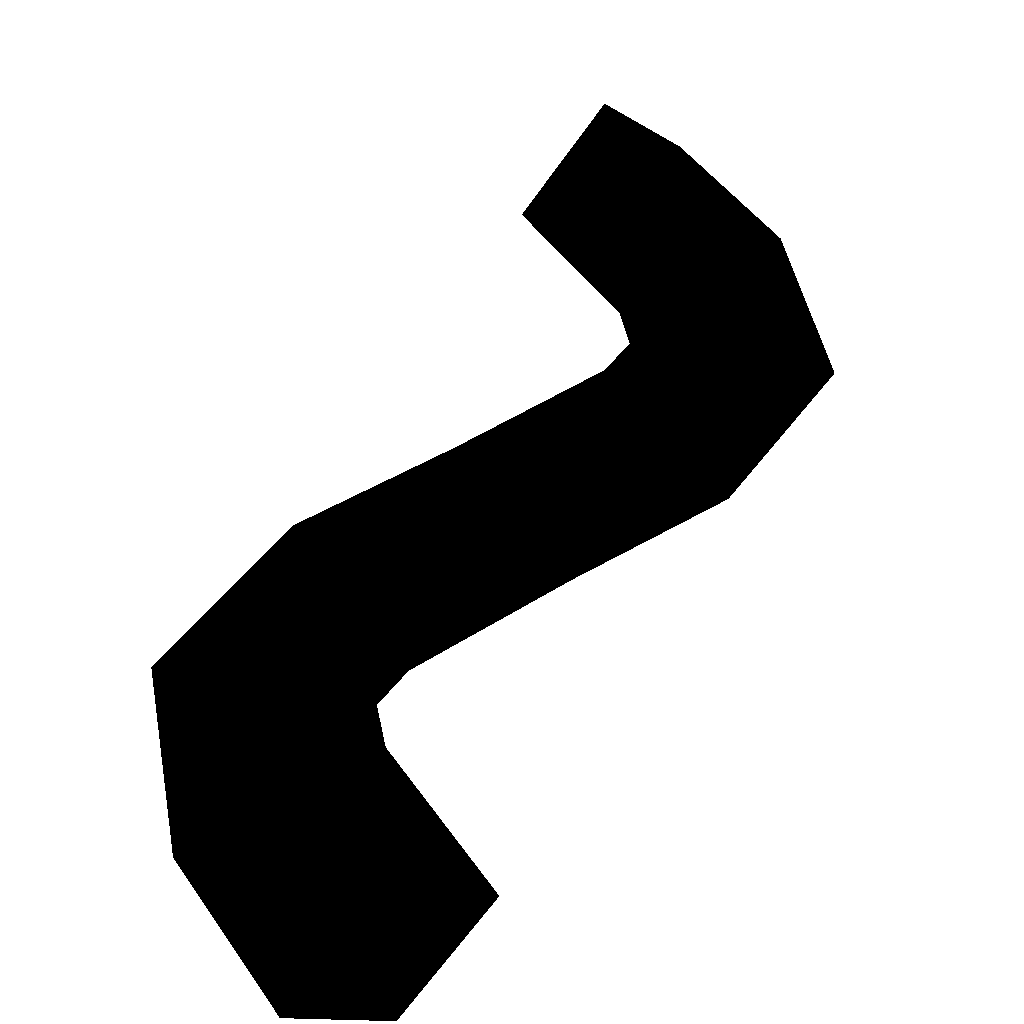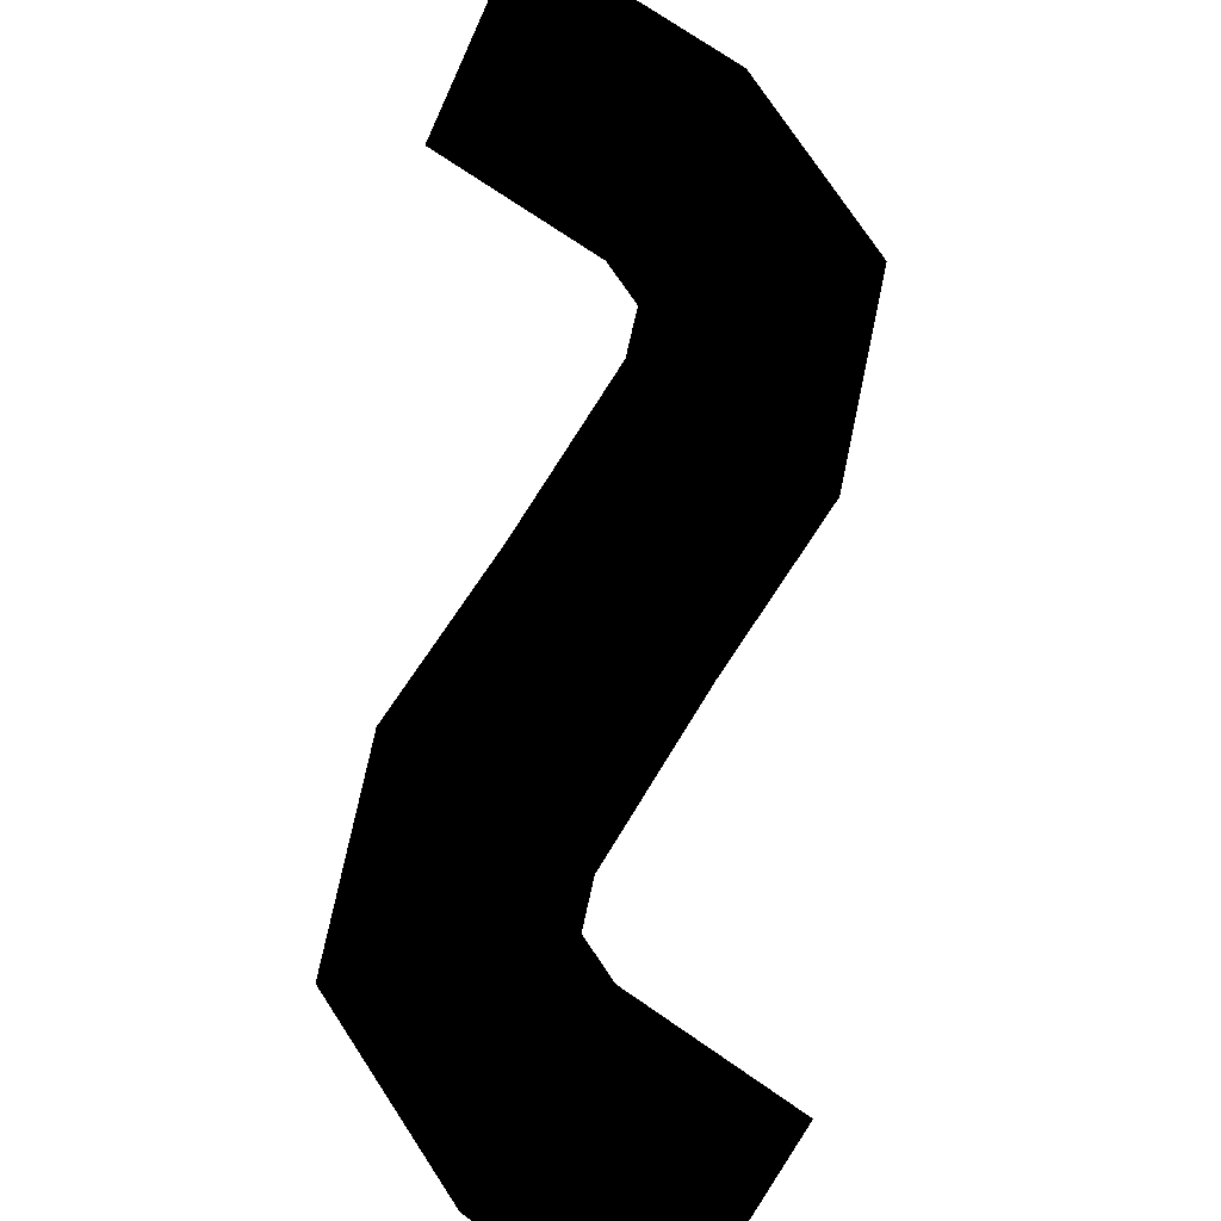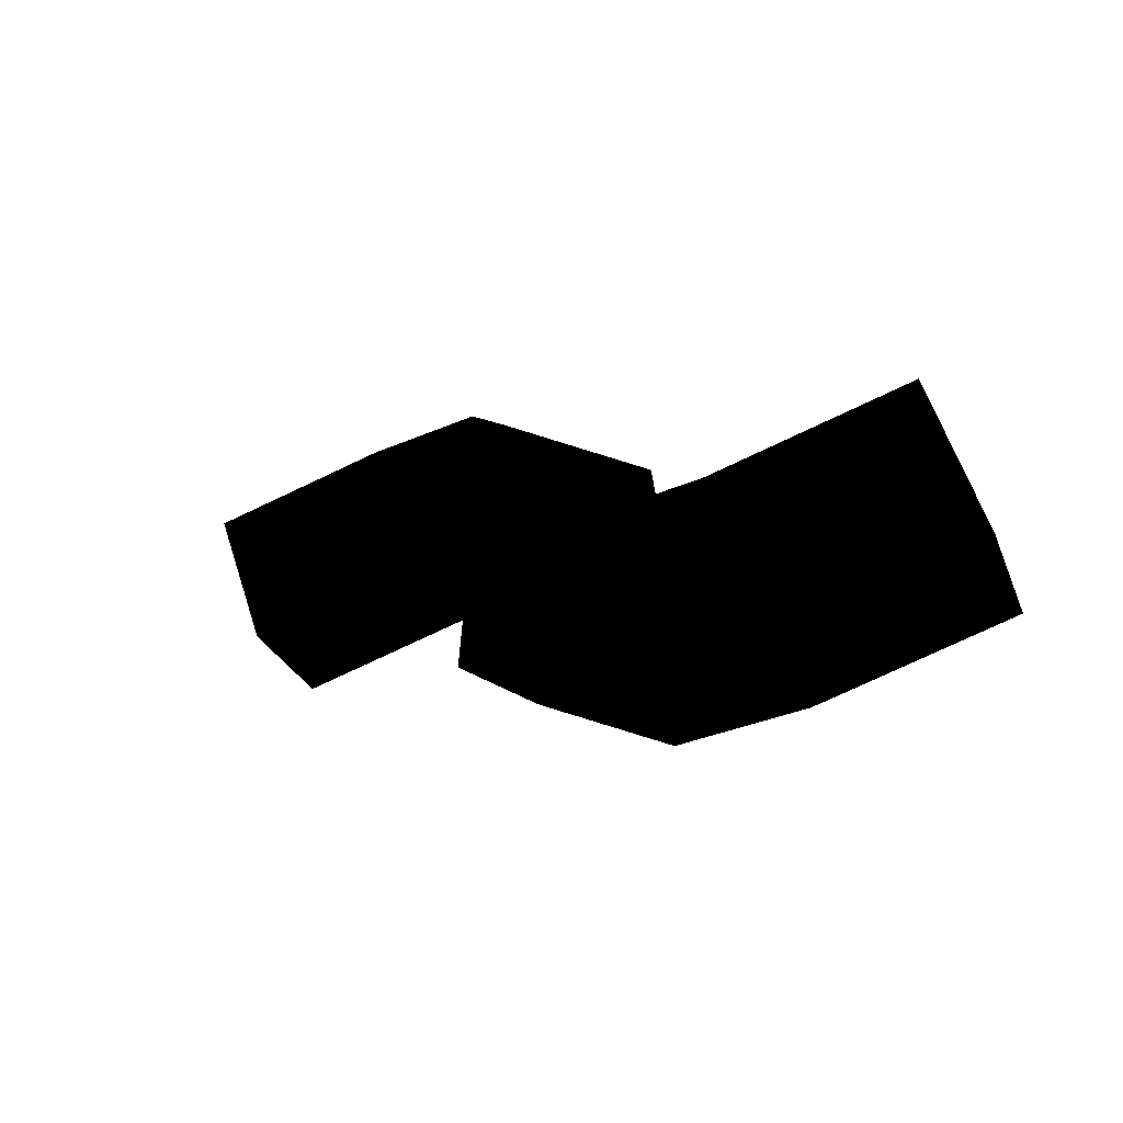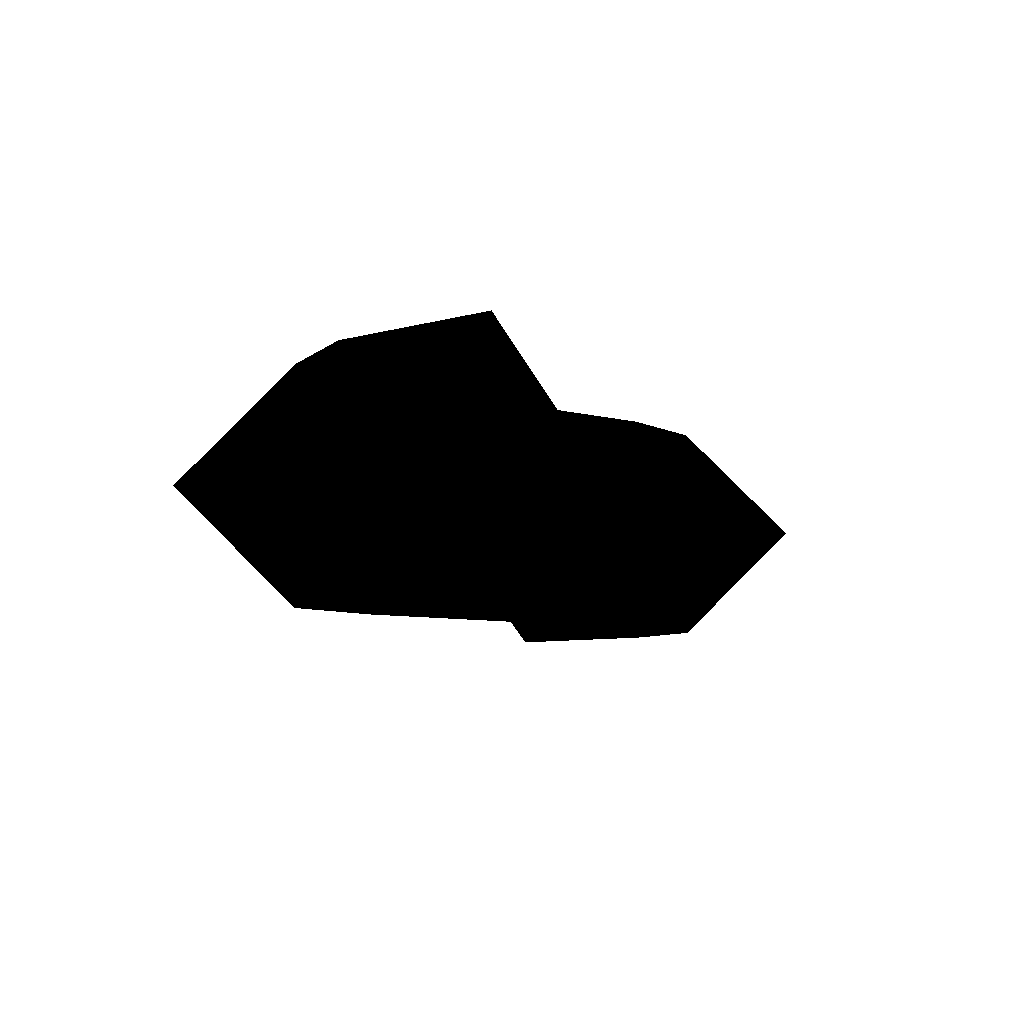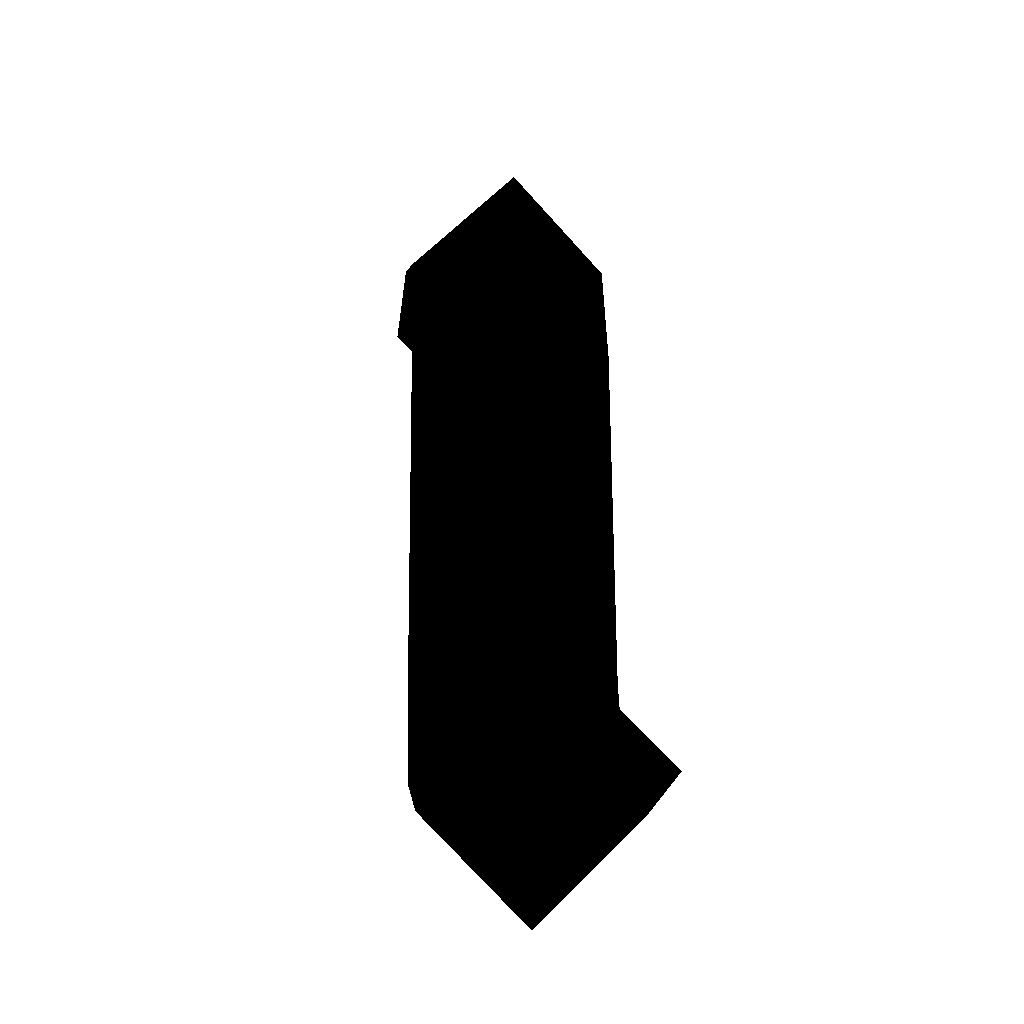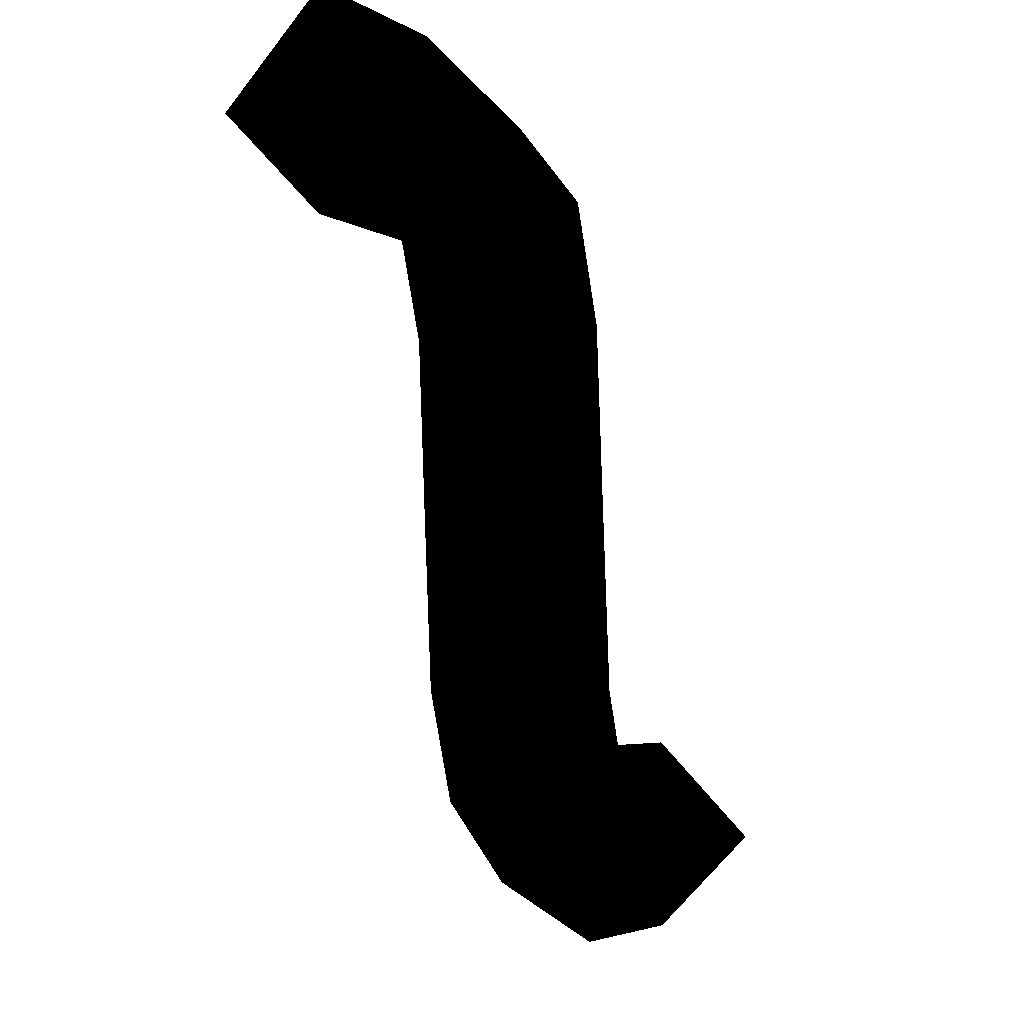
<metadata>
{"format":"obj","ext":"obj","renderer":"f3d","projection":"perspective","resolution":1024,"background":"white","views":[{"elev":48.0,"azim":-123.2,"up":"+Z"},{"elev":75.5,"azim":34.3,"up":"+Z"},{"elev":-73.9,"azim":25.5,"up":"+Y"},{"elev":-5.4,"azim":47.2,"up":"+Z"},{"elev":-19.6,"azim":84.1,"up":"+Y"},{"elev":-4.3,"azim":-60.8,"up":"+Y"}]}
</metadata>
<code>
v 0.515 -0.5 0.15 0 0 0
v 0.515 -0.65 0 0 0 0
v 0.253 -0.5 0.15 0 0 0
v 0.515 -0.35 0 0 0 0
v 0.253 -0.65 0 0 0 0
v 0.515 -0.5 -0.15 0 0 0
v 0.253 -0.35 -0 0 0 0
v 0.253 -0.5 -0.15 0 0 0
v 0.084 -0.431 -0.15 0 0 0
v -0.022 -0.537 0 0 0 0
v 0.084 -0.431 0.15 0 0 0
v 0.19 -0.325 -0 0 0 0
v 0.026 -0.262 -0.15 0 0 0
v -0.135 -0.262 -0 0 0 0
v 0.026 -0.262 0.15 0 0 0
v 0.165 -0.262 -0 0 0 0
v 0.007 -0 -0.15 0 0 0
v 0.153 0 -0 0 0 0
v 0.007 0 0.15 0 0 0
v -0.138 0 0 0 0 0
v 0.15 0.262 0 0 0 0
v -0.011 0.262 -0.15 0 0 0
v -0.011 0.262 0.15 0 0 0
v -0.15 0.262 0 0 0 0
v -0.175 0.325 0 0 0 0
v -0.069 0.431 -0.15 0 0 0
v 0.037 0.537 0 0 0 0
v -0.069 0.431 0.15 0 0 0
v -0.238 0.35 0 0 0 0
v -0.238 0.5 -0.15 0 0 0
v -0.238 0.65 0 0 0 0
v -0.238 0.5 0.15 0 0 0
v -0.5 0.5 0.15 0 0 0
v -0.5 0.35 -0 0 0 0
v -0.5 0.65 -0 0 0 0
v -0.5 0.5 -0.15 0 0 0
f 1 3 2
f 4 3 1
f 2 3 5
f 2 5 6
f 6 7 4
f 7 3 4
f 6 5 8
f 8 7 6
f 8 5 9
f 9 7 8
f 5 3 10
f 9 5 10
f 3 7 11
f 10 3 11
f 12 7 9
f 11 7 12
f 9 10 13
f 13 12 9
f 10 11 14
f 13 10 14
f 11 12 15
f 14 11 15
f 16 12 13
f 15 12 16
f 14 17 13
f 13 18 16
f 17 18 13
f 16 19 15
f 18 19 16
f 15 20 14
f 20 17 14
f 19 20 15
f 21 19 18
f 22 18 17
f 21 18 22
f 23 20 19
f 23 19 21
f 24 17 20
f 22 17 24
f 24 20 23
f 24 25 22
f 23 25 24
f 22 26 21
f 22 25 26
f 21 27 23
f 21 26 27
f 28 25 23
f 23 27 28
f 25 29 26
f 28 29 25
f 26 30 27
f 26 29 30
f 27 31 28
f 27 30 31
f 32 29 28
f 28 31 32
f 33 29 32
f 32 31 33
f 34 29 33
f 34 30 29
f 33 31 35
f 31 30 35
f 36 30 34
f 35 30 36

</code>
